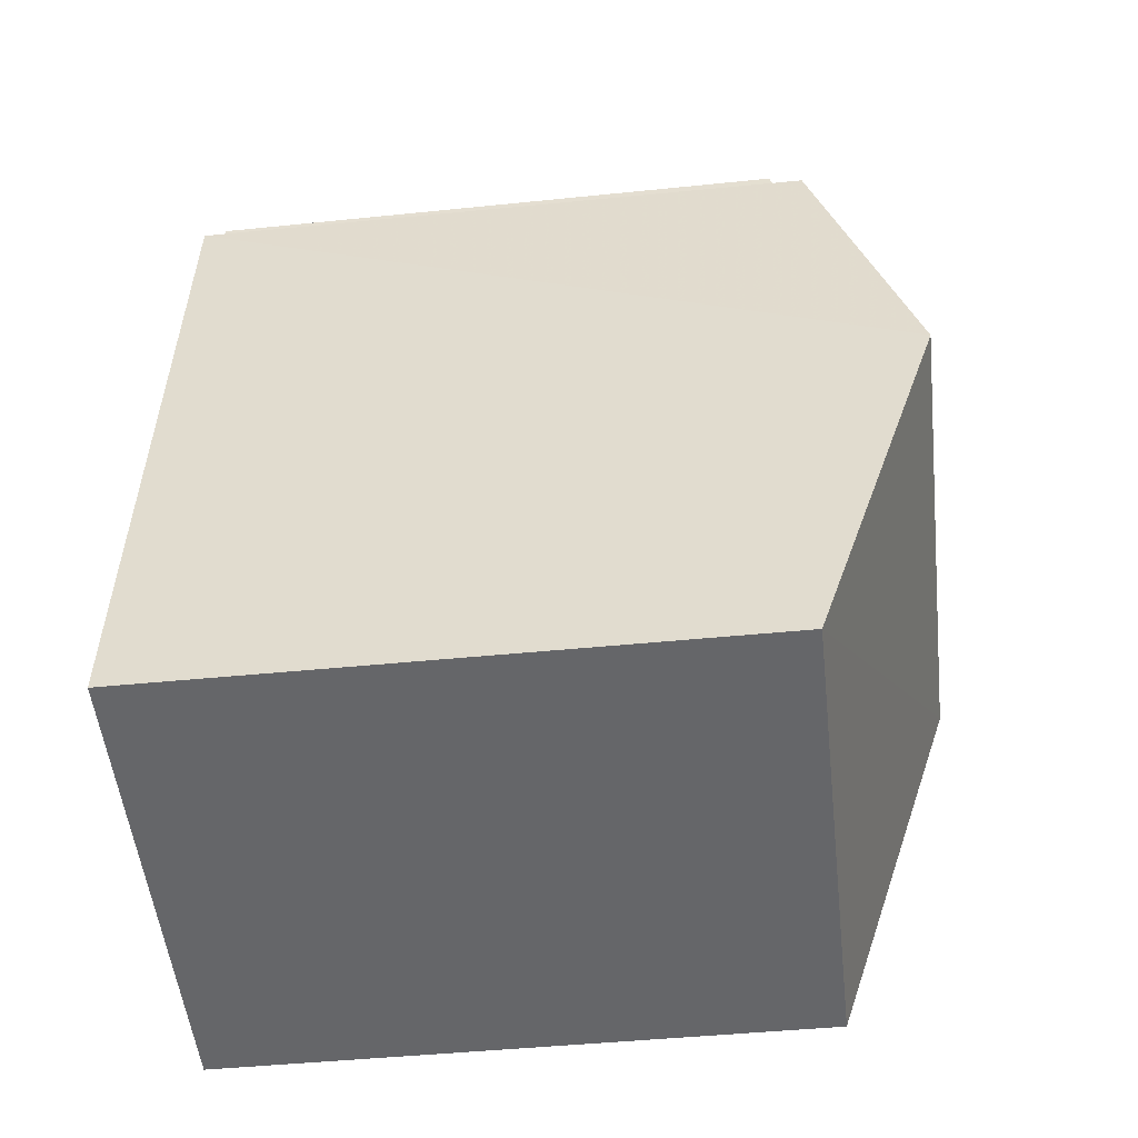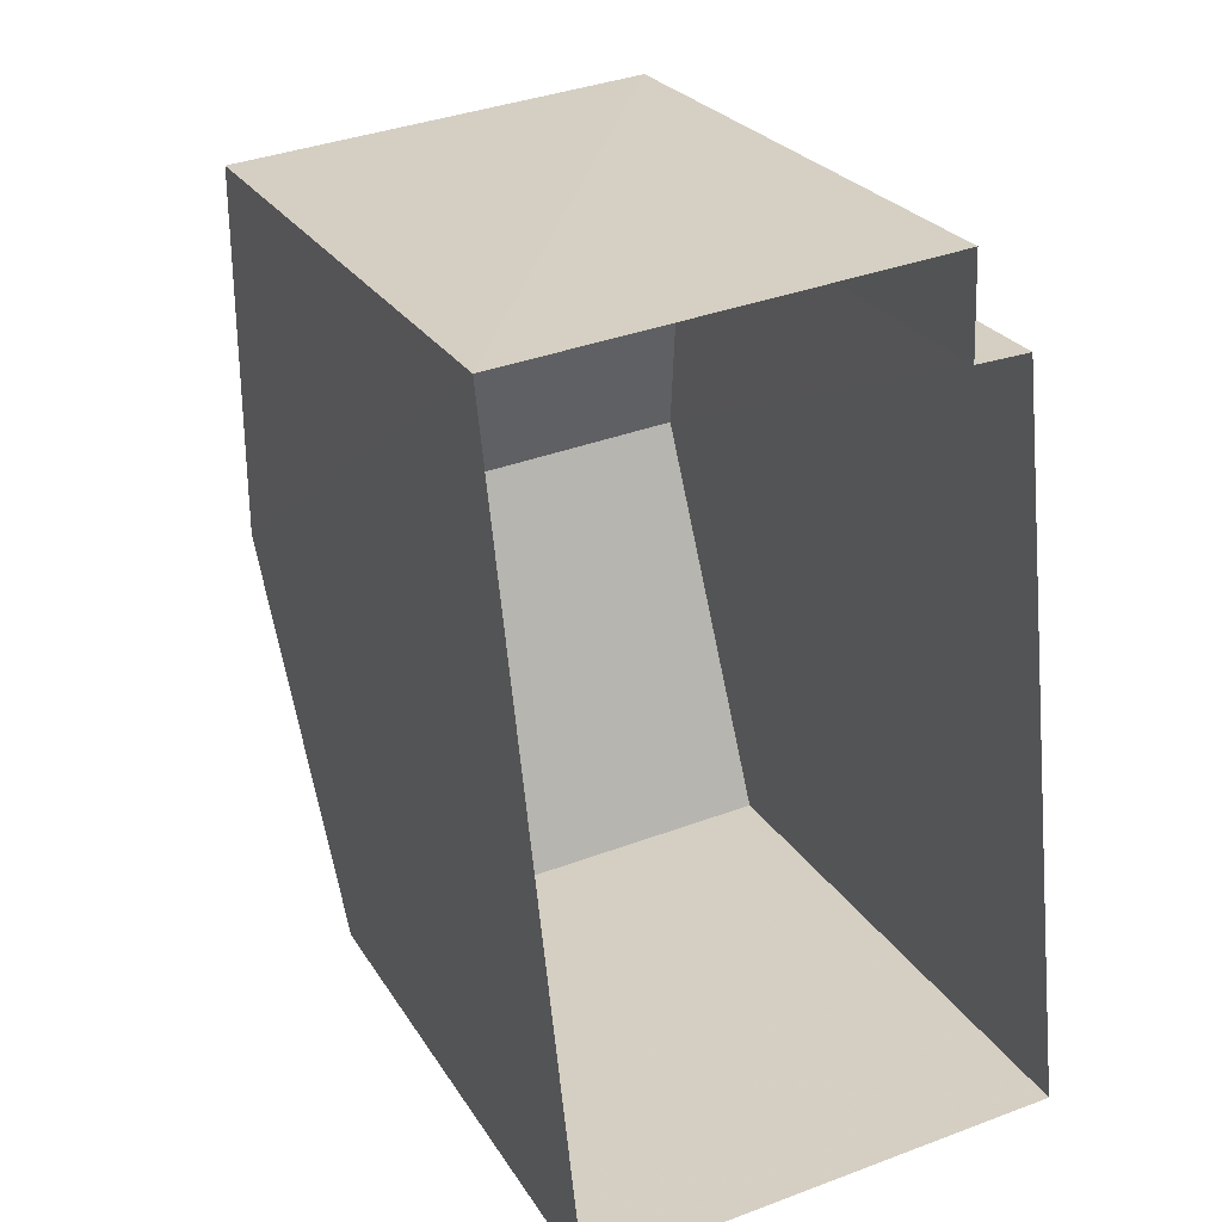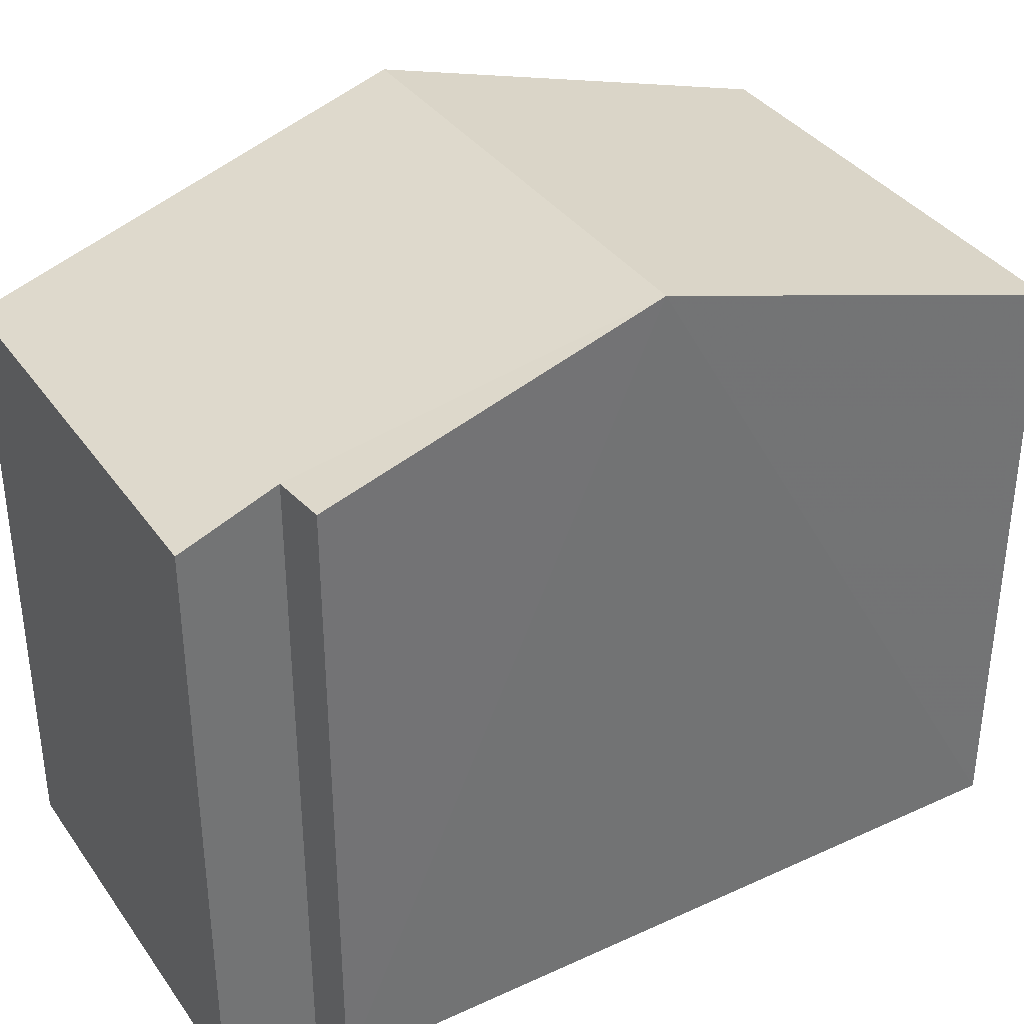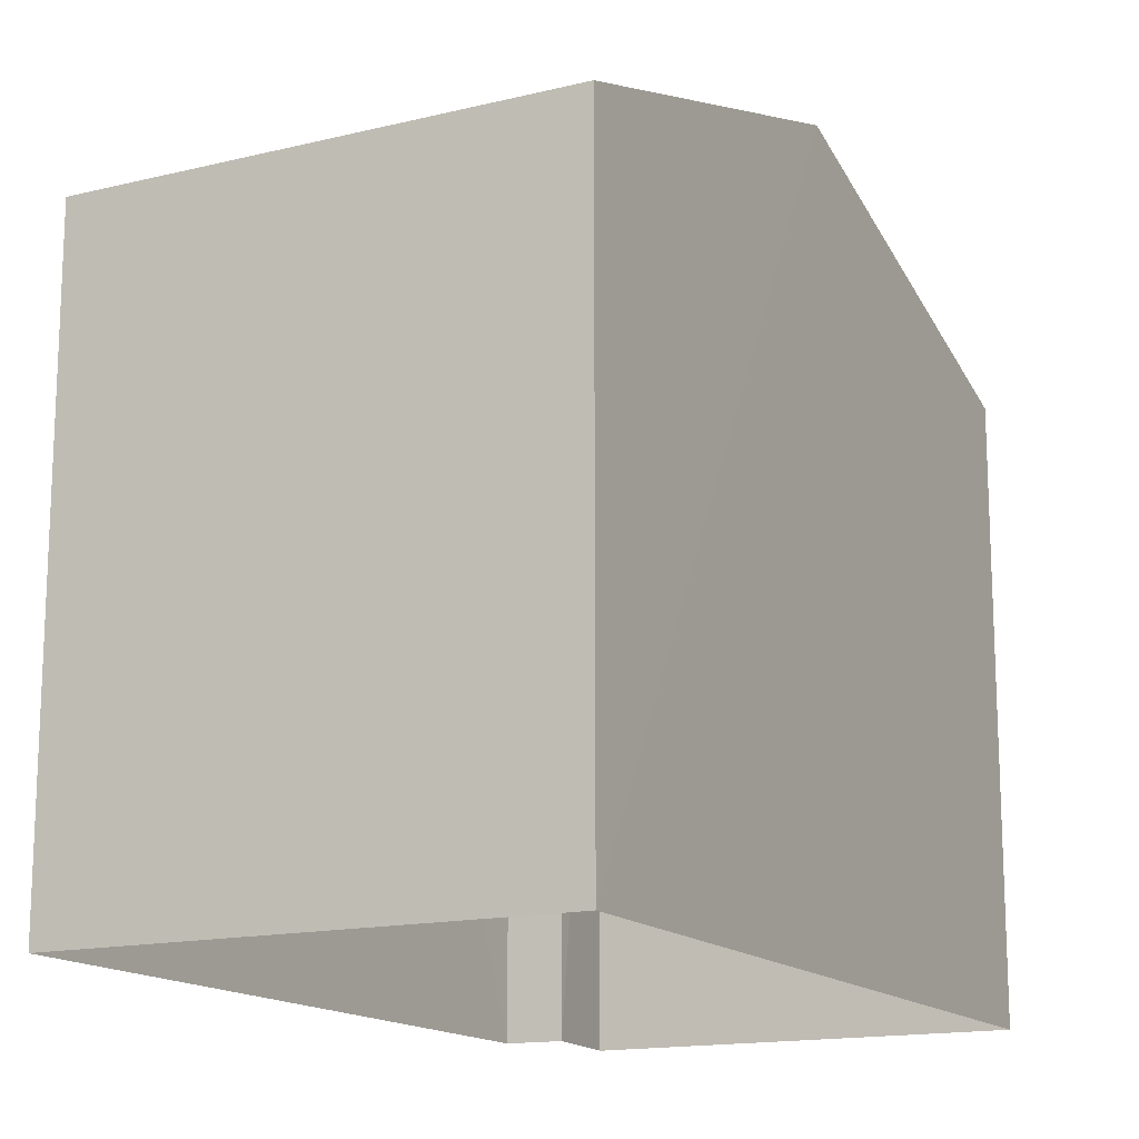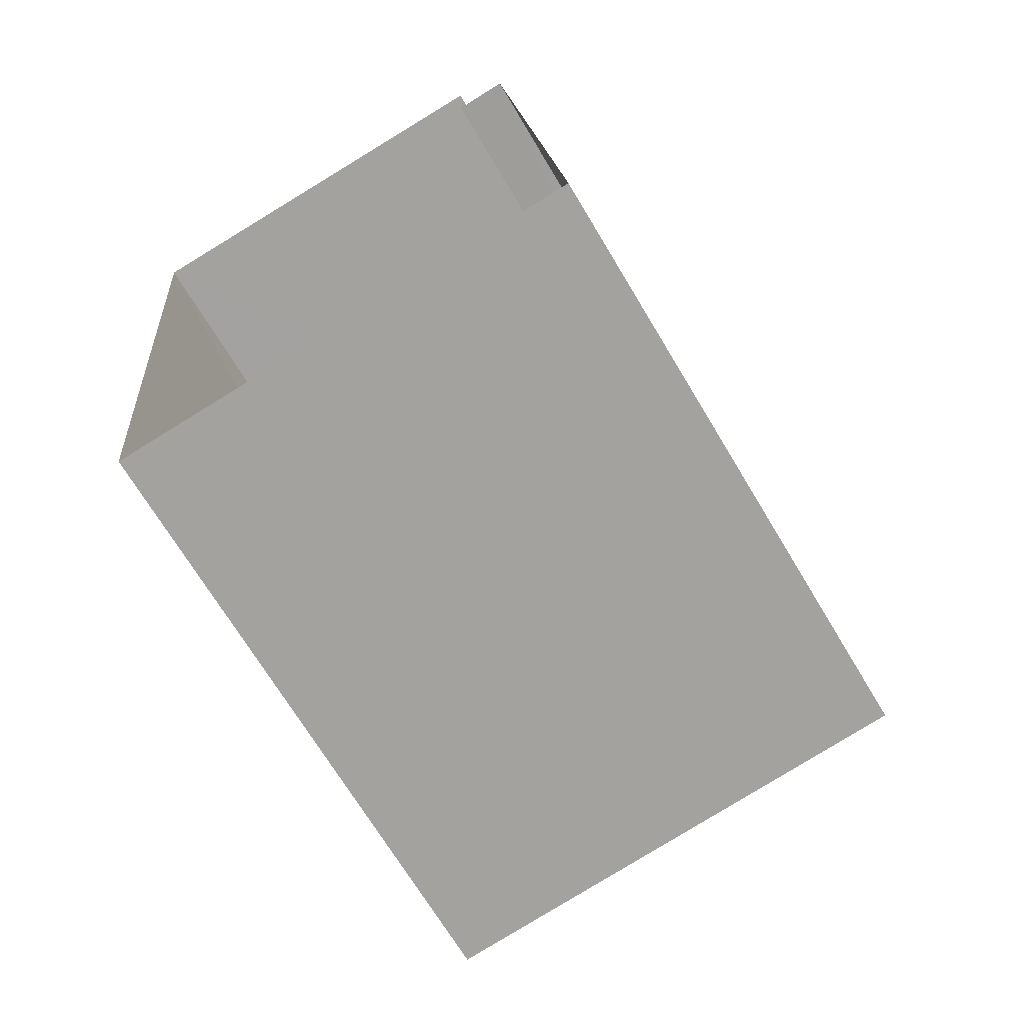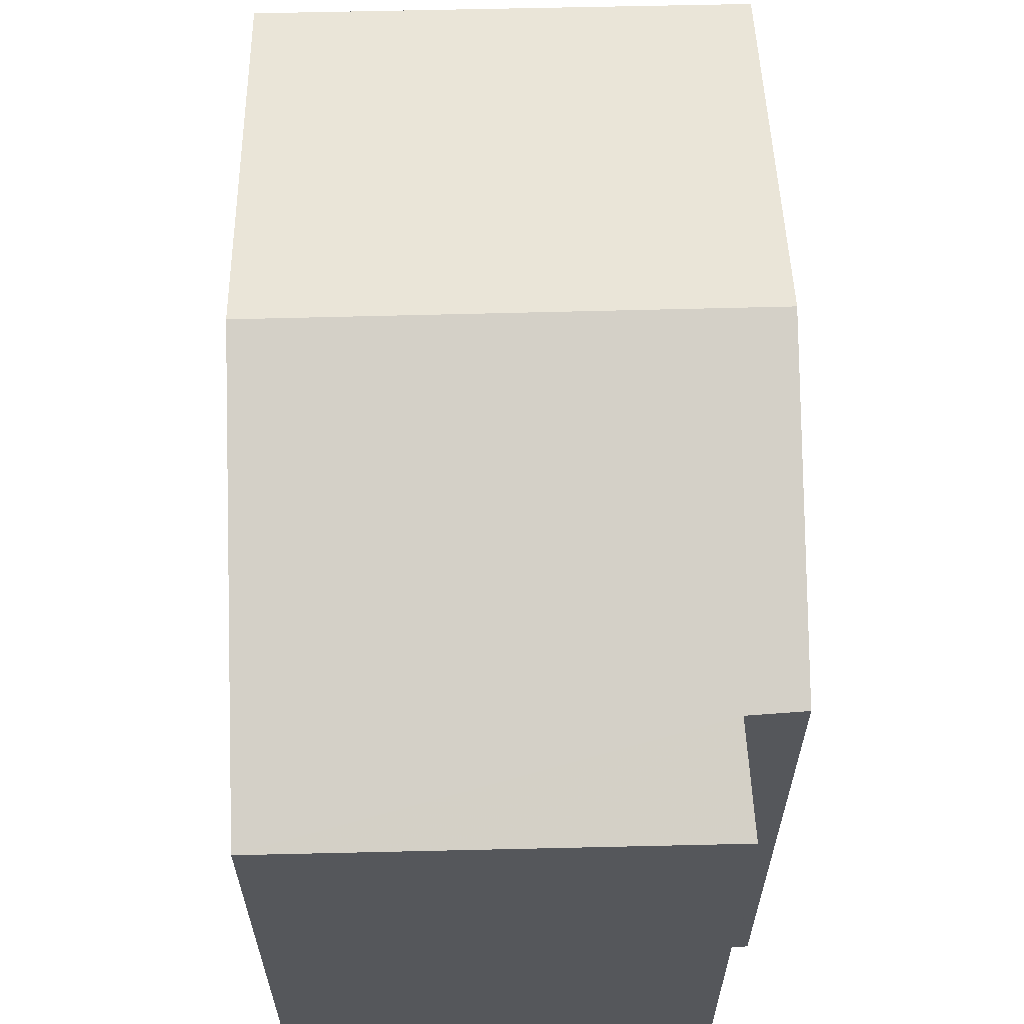
<metadata>
{"format":"obj","ext":"obj","renderer":"f3d","projection":"perspective","resolution":1024,"background":"white","views":[{"elev":-46.7,"azim":-83.6,"up":"+Y"},{"elev":25.2,"azim":155.5,"up":"+Y"},{"elev":36.4,"azim":-126.7,"up":"+Z"},{"elev":-15.2,"azim":21.6,"up":"+Z"},{"elev":-69.3,"azim":-149.1,"up":"+Y"},{"elev":63.0,"azim":172.9,"up":"+Z"}]}
</metadata>
<code>
v -3.732e+05 -1.036e+05 29.57
v -3.732e+05 -1.035e+05 29.57
v -3.732e+05 -1.036e+05 29.57
v -3.732e+05 -1.035e+05 29.57
v -3.732e+05 -1.035e+05 29.57
v -3.732e+05 -1.035e+05 29.57
v -3.732e+05 -1.036e+05 35.58
v -3.732e+05 -1.036e+05 35.58
v -3.732e+05 -1.035e+05 36.88
v -3.732e+05 -1.035e+05 36.88
v -3.732e+05 -1.035e+05 35.58
v -3.732e+05 -1.035e+05 35.88
v -3.732e+05 -1.035e+05 35.58
v -3.732e+05 -1.035e+05 35.89
f 1 2 3
f 3 2 4
f 1 5 2
f 4 2 6
f 7 8 9
f 10 7 9
f 11 12 9
f 9 12 10
f 11 13 12
f 10 12 14
f 7 1 3
f 8 7 3
f 12 2 5
f 14 12 5
f 8 3 9
f 3 4 9
f 4 11 9
f 13 6 2
f 12 13 2
f 14 5 10
f 5 1 10
f 1 7 10
f 13 11 4
f 6 13 4

</code>
